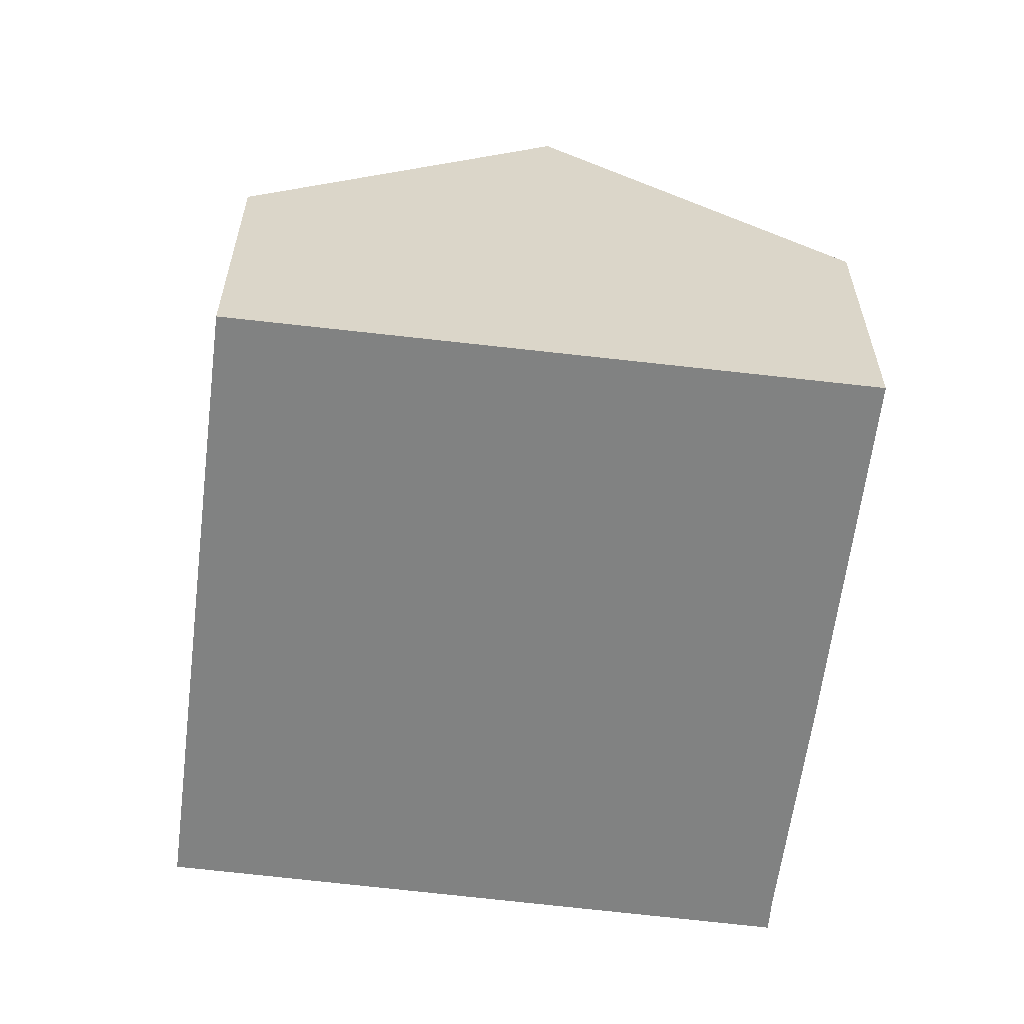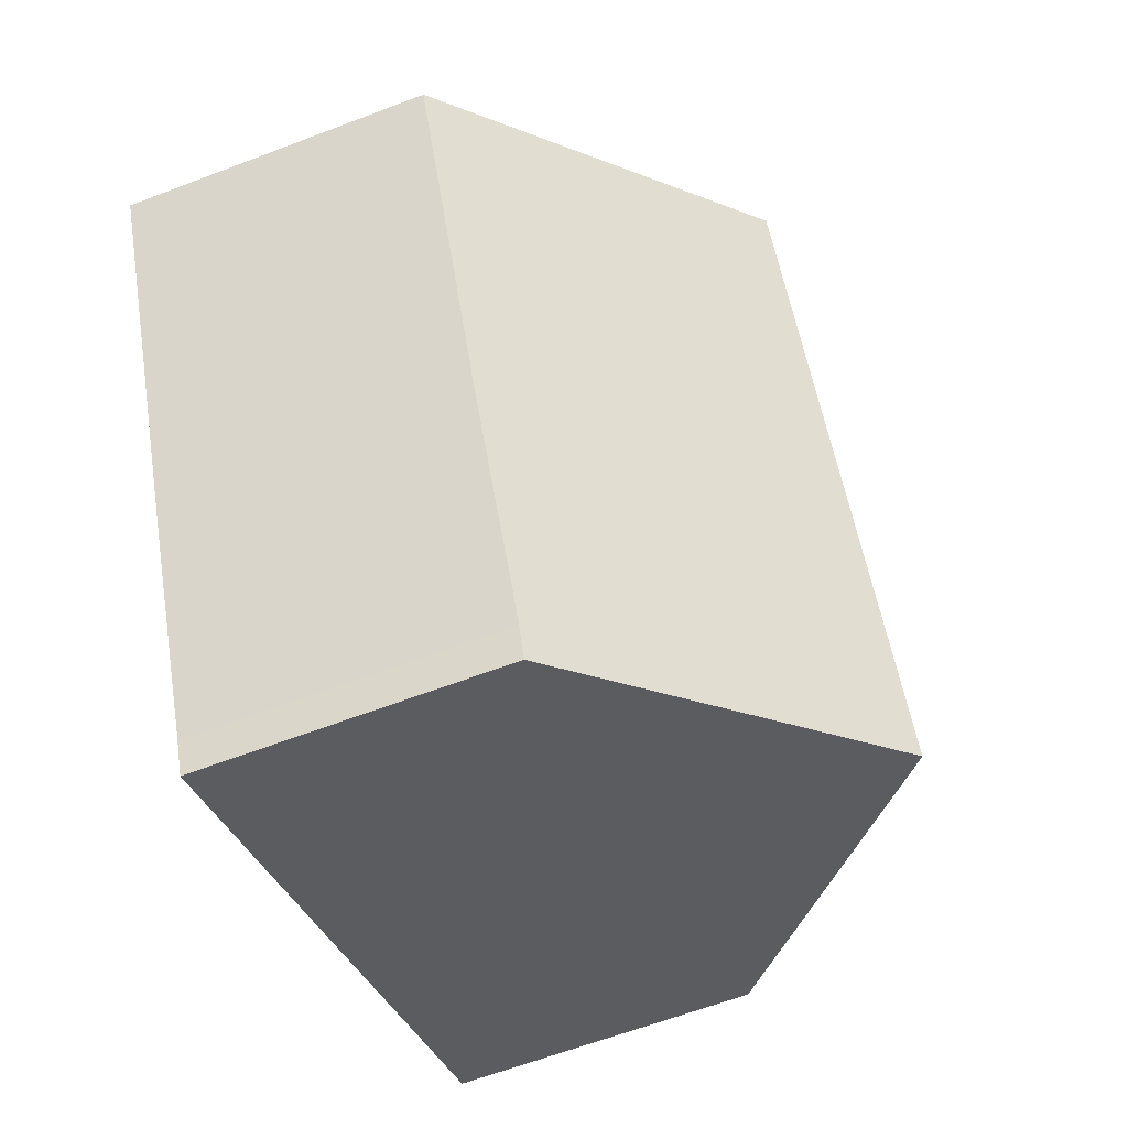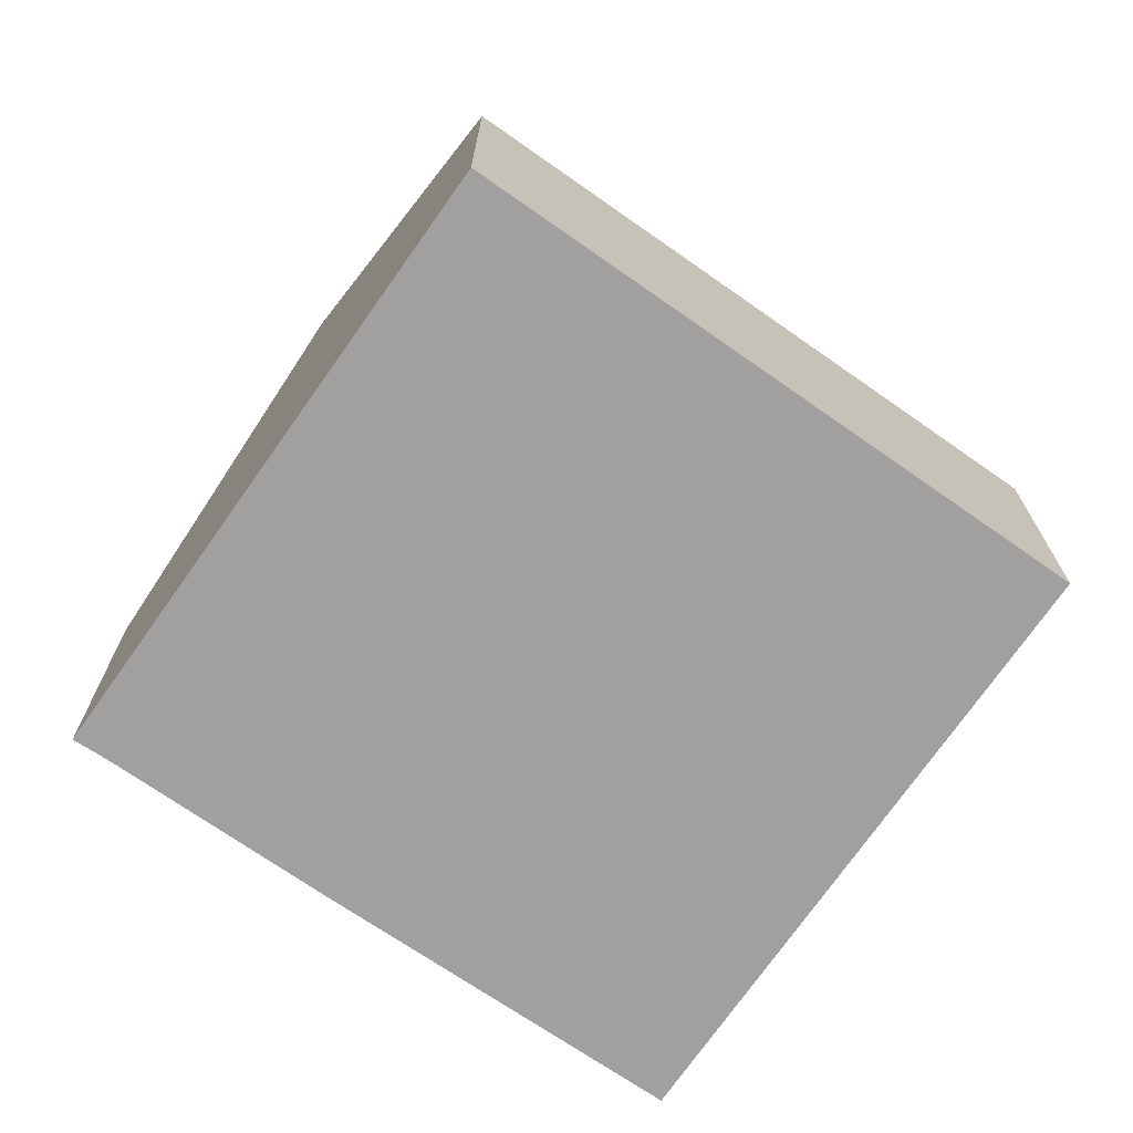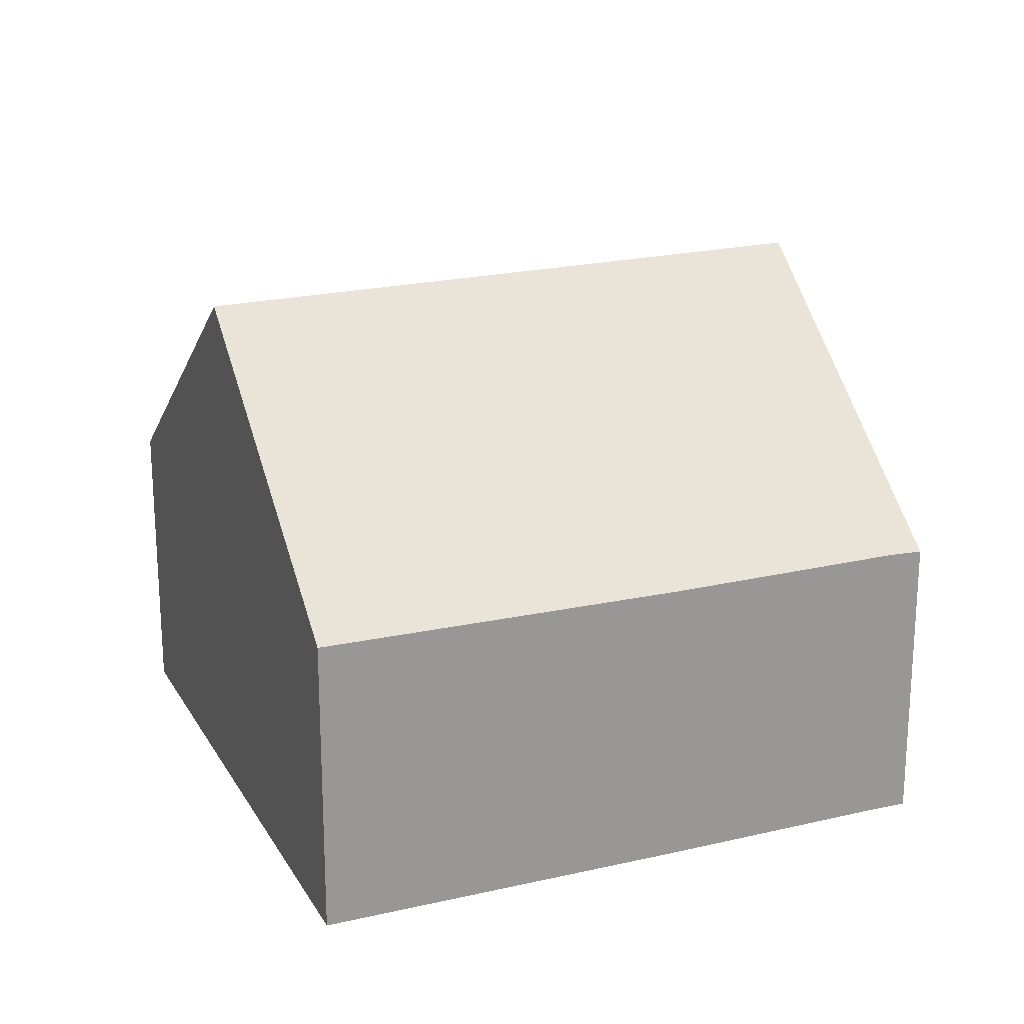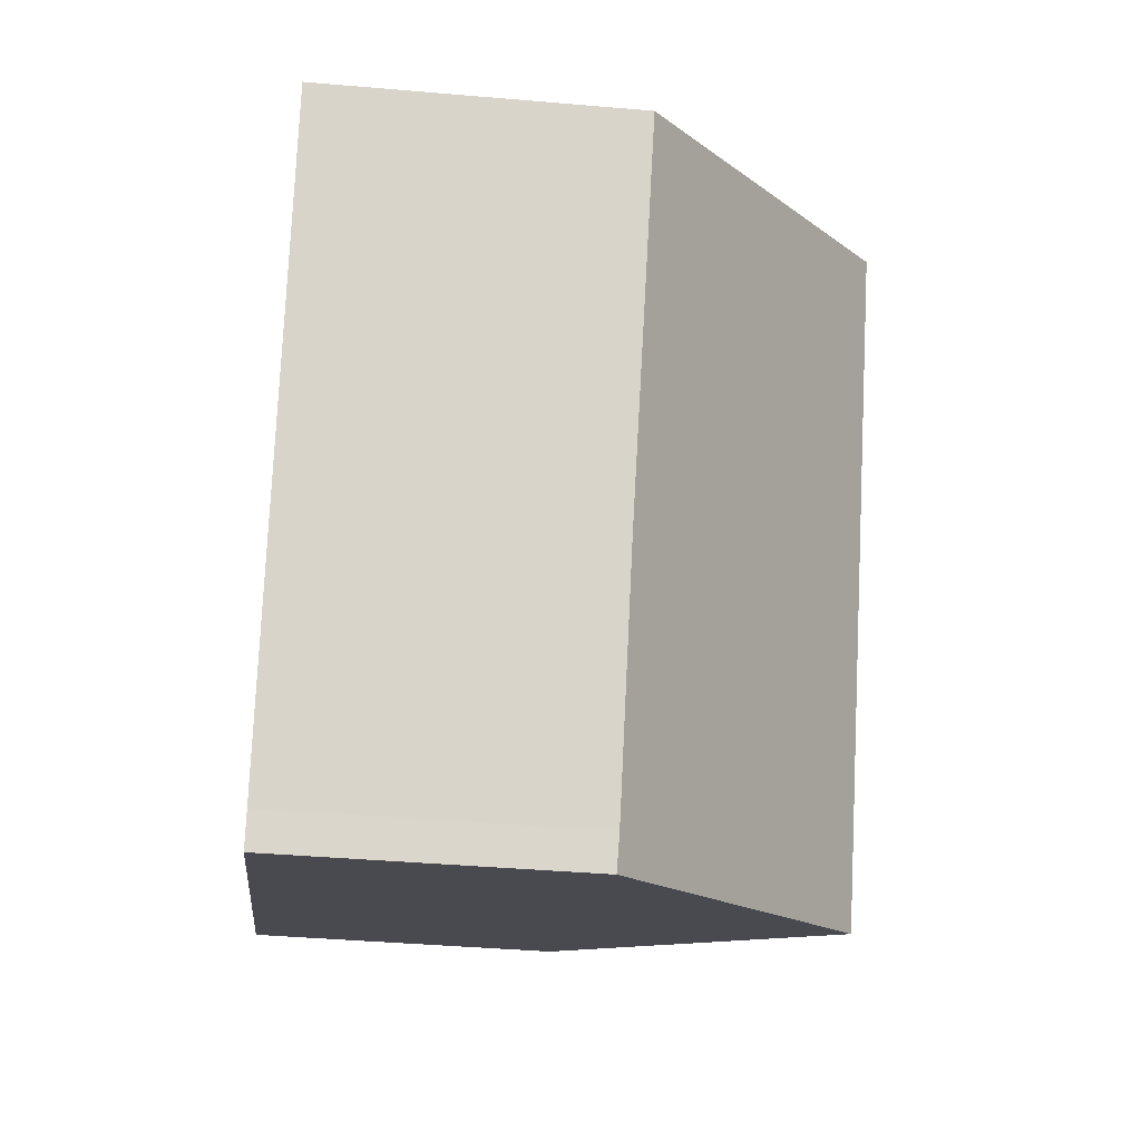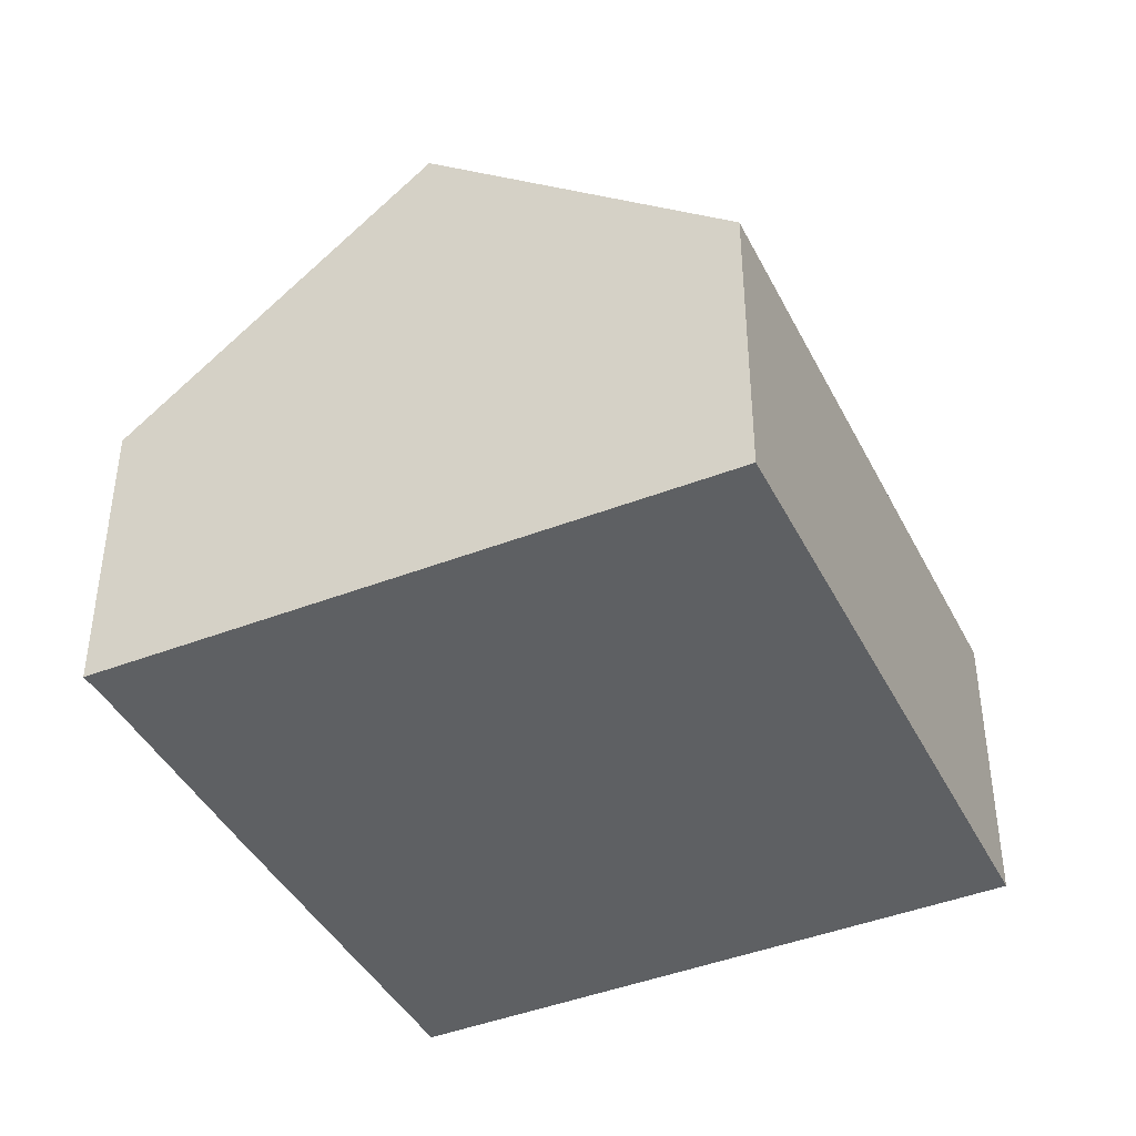
<metadata>
{"format":"obj","ext":"obj","renderer":"f3d","projection":"perspective","resolution":1024,"background":"white","views":[{"elev":-60.6,"azim":19.2,"up":"+Y"},{"elev":-62.6,"azim":111.2,"up":"+Z"},{"elev":-71.8,"azim":-98.6,"up":"+Y"},{"elev":21.3,"azim":93.5,"up":"+Y"},{"elev":-40.1,"azim":83.9,"up":"+Z"},{"elev":-42.3,"azim":-128.4,"up":"+Y"}]}
</metadata>
<code>
v  15.91 5.569 5.623
v  5.274 10.16 -2.647
v  10.66 10.16 8.181
v  12.88 5.504 -0.656
v  10.87 5.502 -4.724
v  10.6 5.482 -5.32
v  0 5.526 3.384e-16
v  5.352 5.526 10.76
v  10.6 3.258e-16 -5.32
v  5.274 1.621e-16 -2.647
v  0 0 0
v  5.352 -6.59e-16 10.76
v  10.66 -5.009e-16 8.181
v  15.91 -3.443e-16 5.623
v  10.87 2.893e-16 -4.724
v  12.88 4.017e-17 -0.656
g defaultobject
f 1 2 3
f 2 1 4
f 2 4 5
f 2 5 6
f 7 3 2
f 3 7 8
f 9 2 6
f 2 9 7
f 7 9 10
f 7 10 11
f 11 8 7
f 8 11 12
f 12 3 8
f 3 12 1
f 1 12 13
f 1 13 14
f 15 6 5
f 6 15 9
f 14 4 1
f 4 14 16
f 4 16 5
f 5 16 15
f 10 12 11
f 12 10 9
f 12 9 13
f 13 9 15
f 13 15 16
f 13 16 14

</code>
